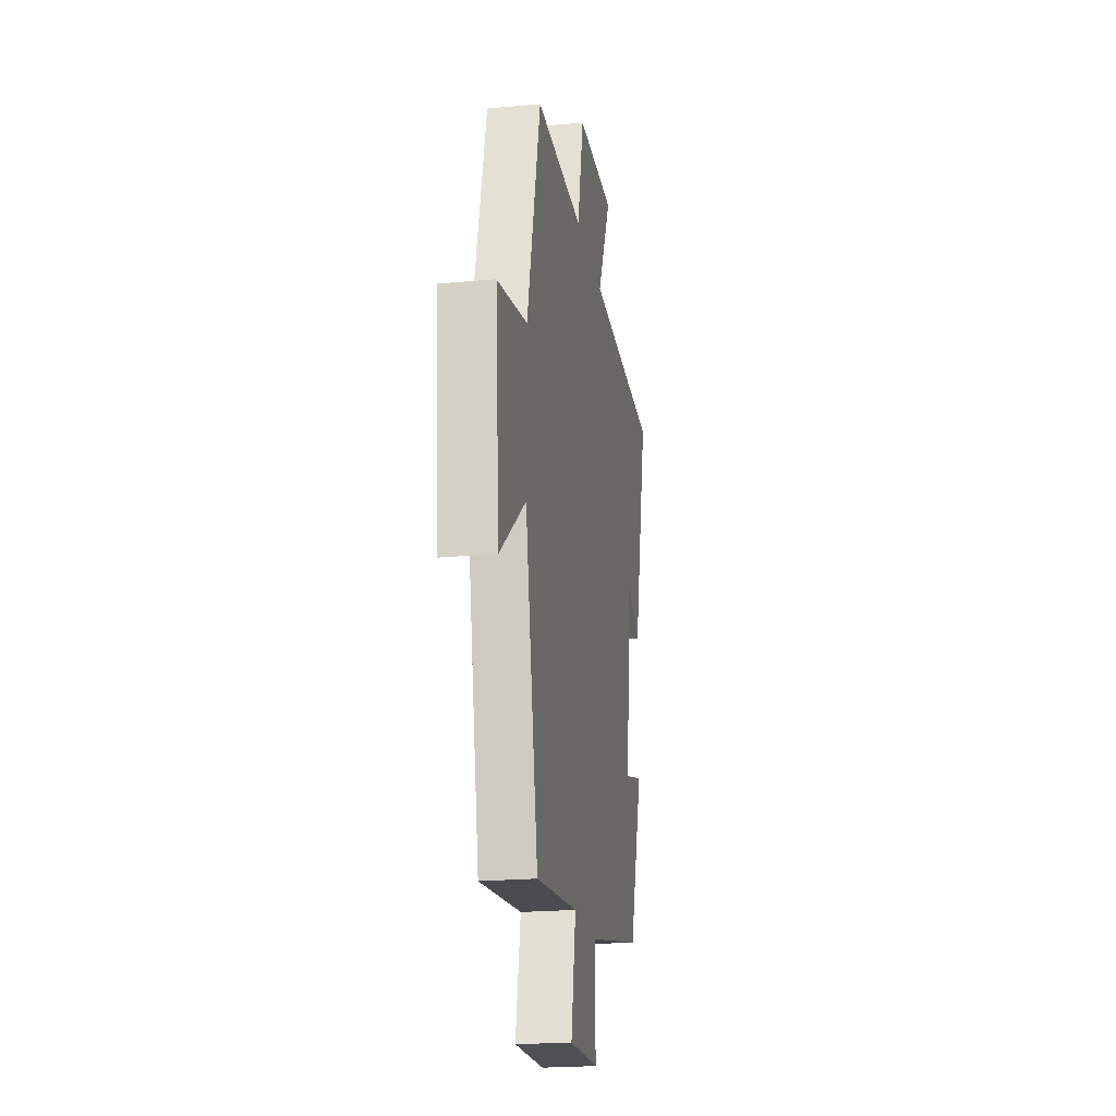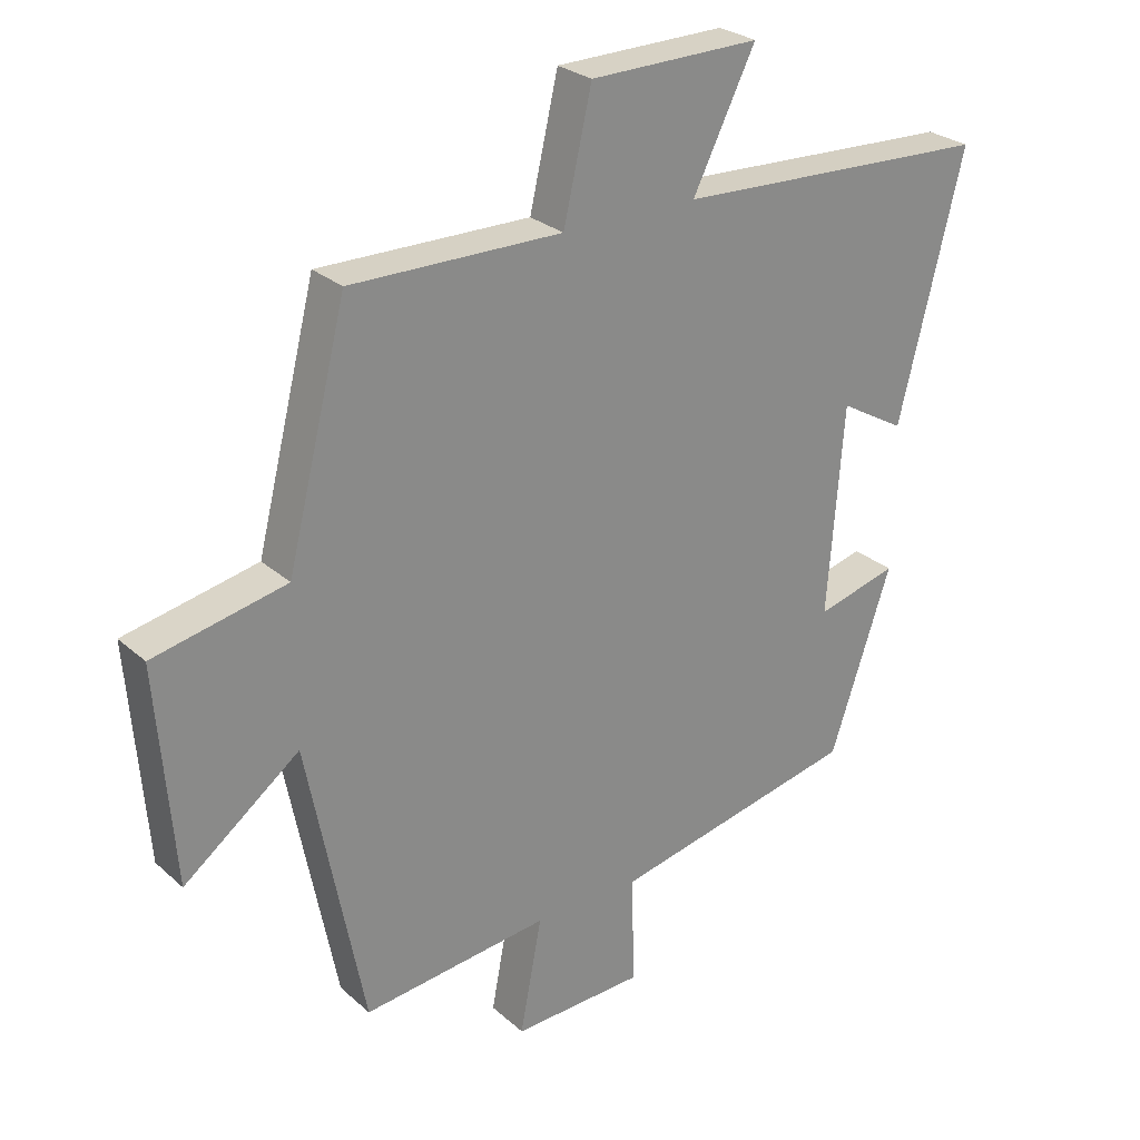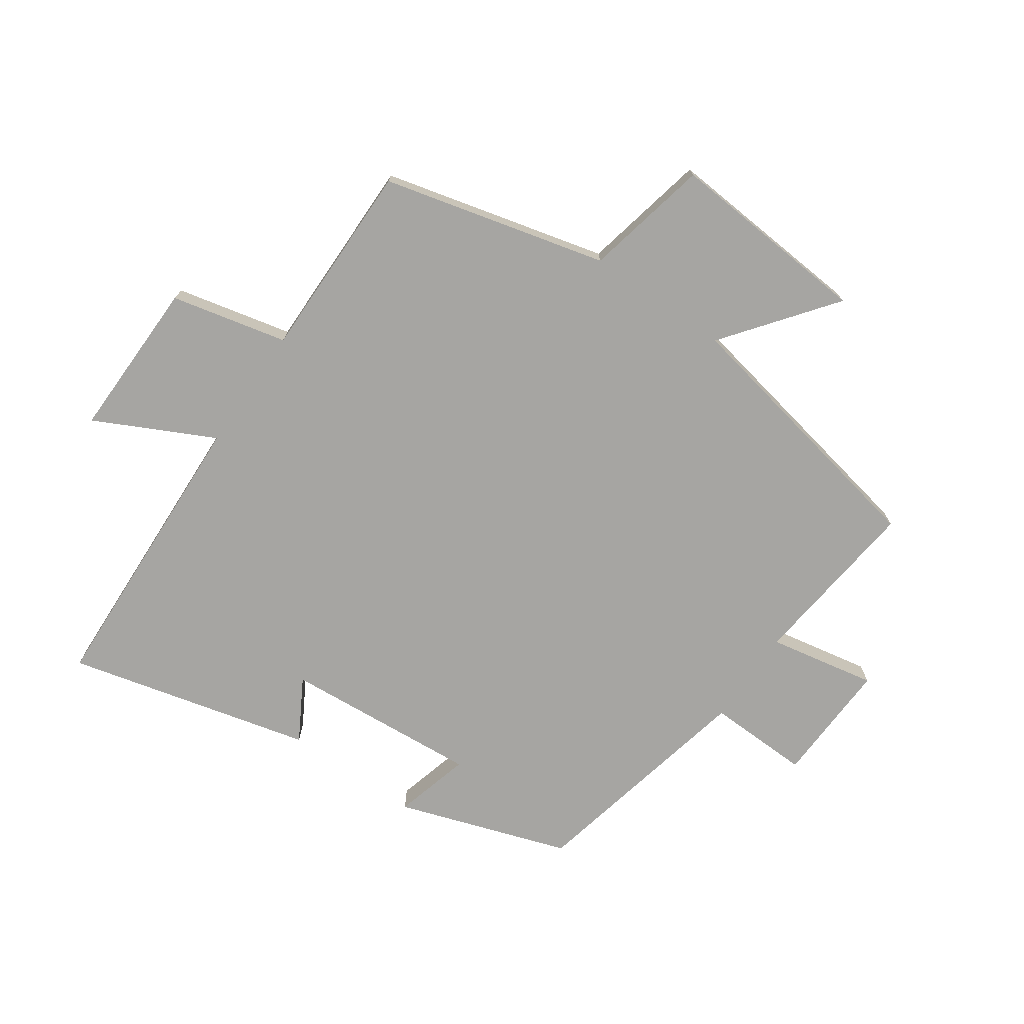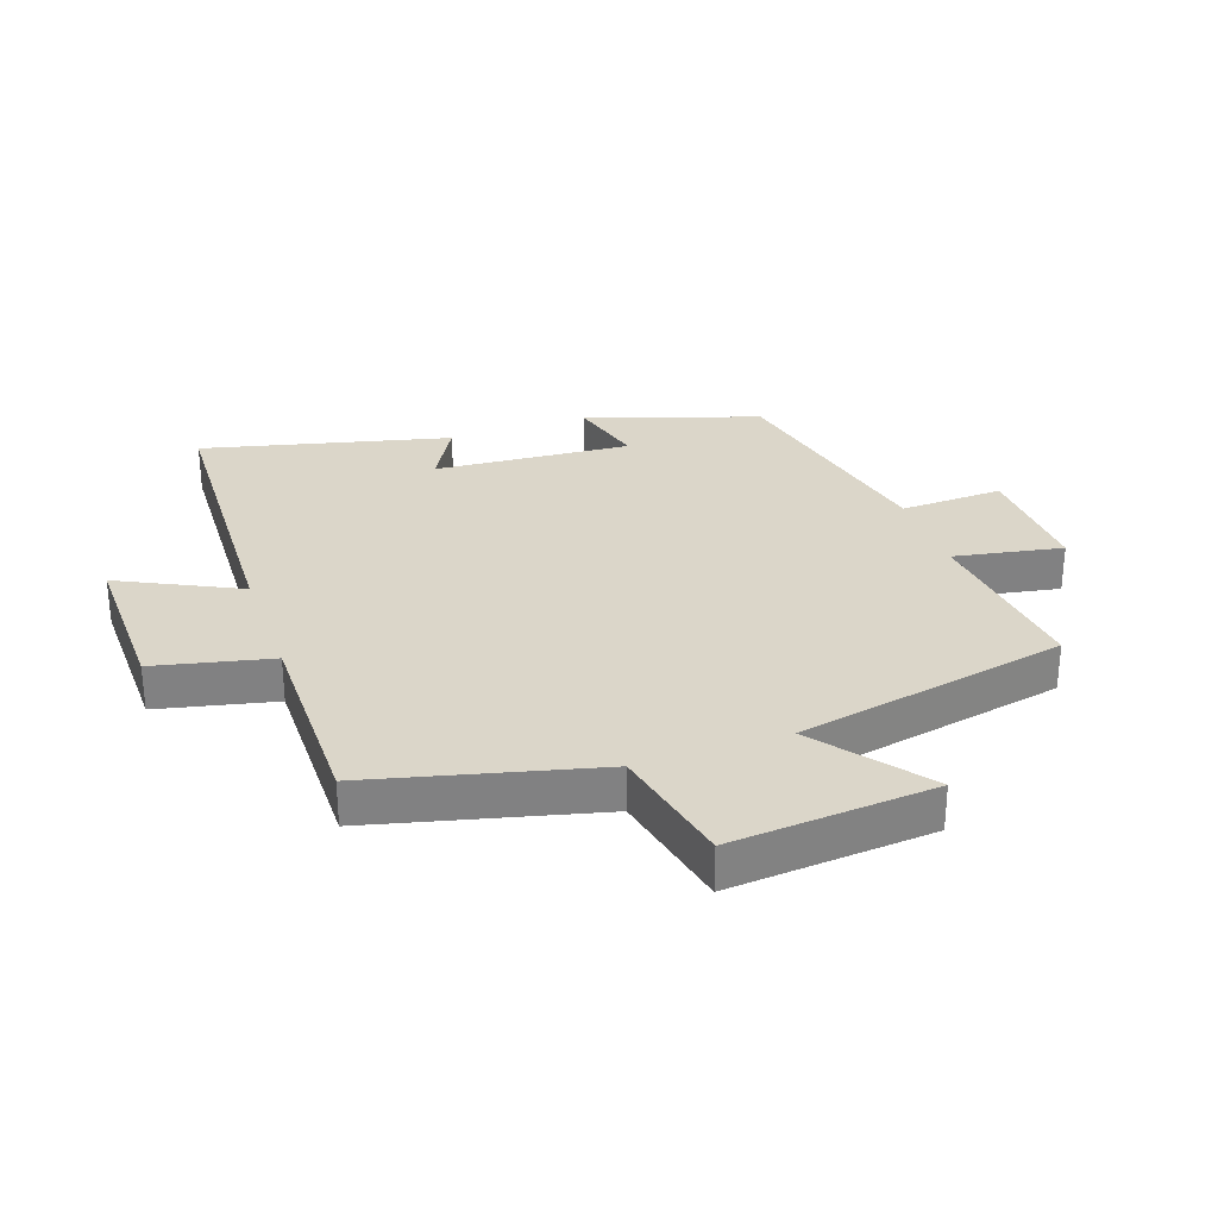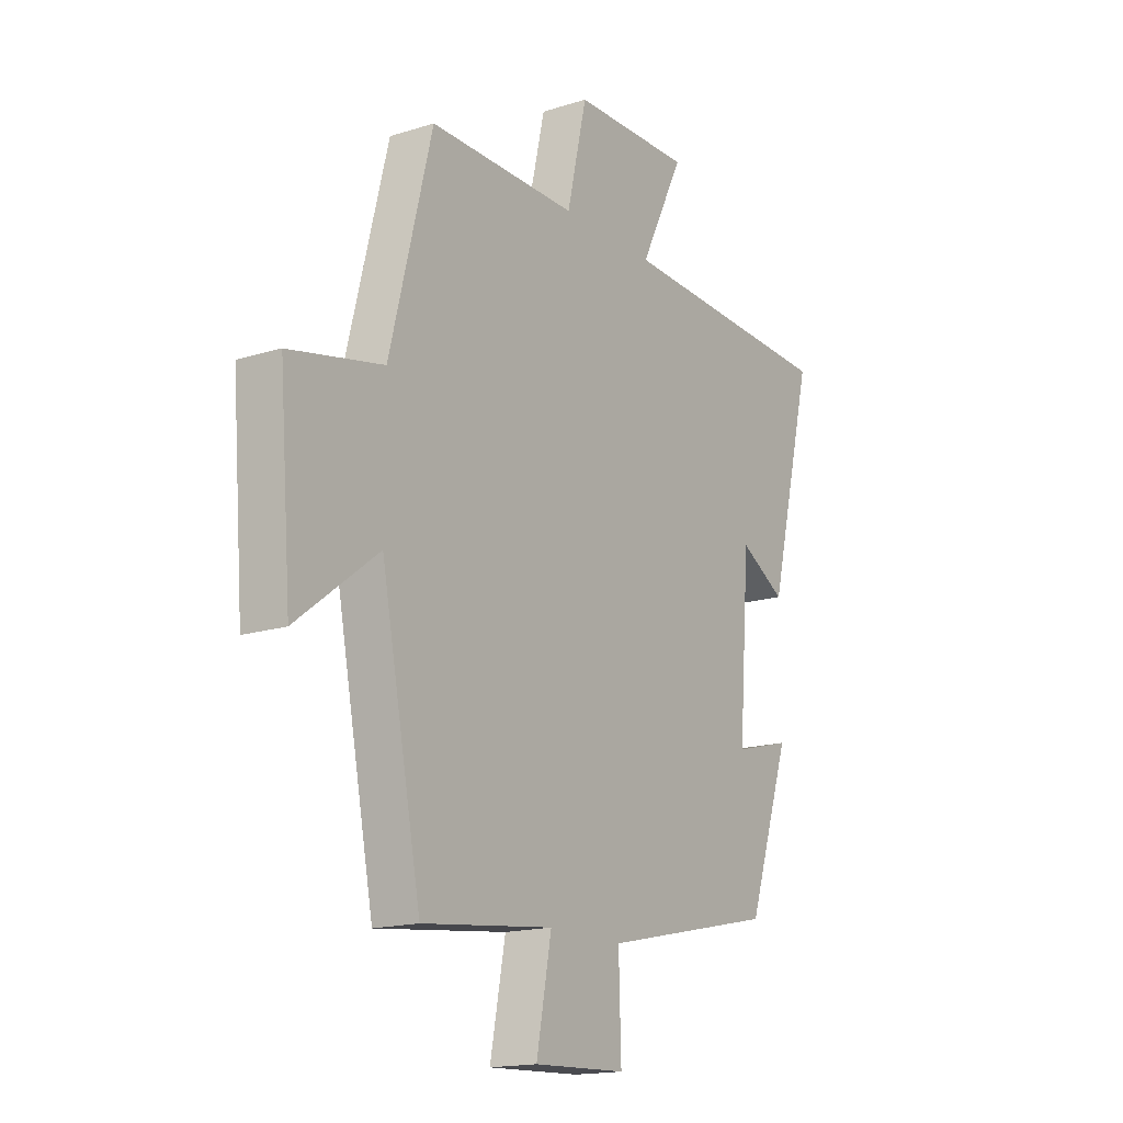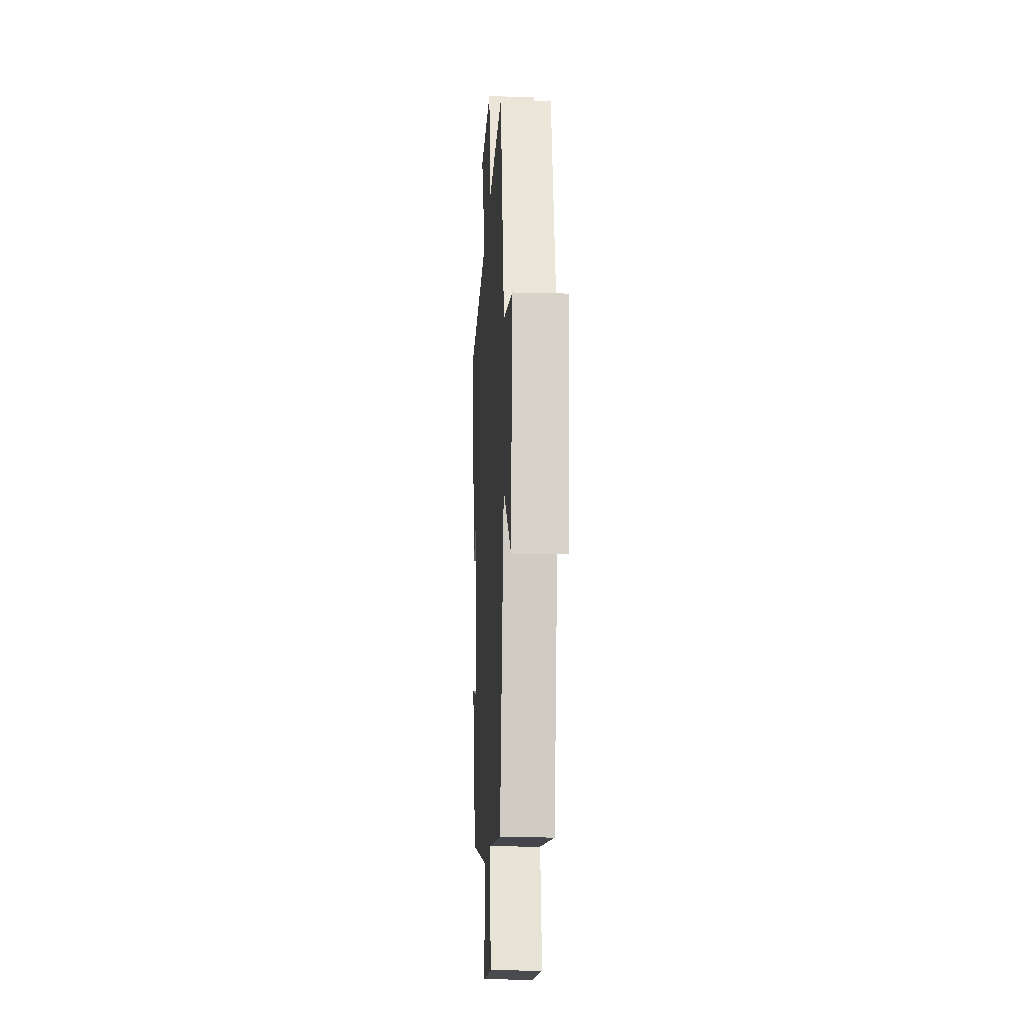
<metadata>
{"format":"obj","ext":"obj","renderer":"f3d","projection":"perspective","resolution":1024,"background":"white","views":[{"elev":-21.3,"azim":99.3,"up":"+Z"},{"elev":26.9,"azim":143.3,"up":"+Z"},{"elev":-73.6,"azim":55.2,"up":"+Y"},{"elev":29.9,"azim":70.6,"up":"+Y"},{"elev":-16.5,"azim":122.9,"up":"+Z"},{"elev":-16.5,"azim":86.9,"up":"+Z"}]}
</metadata>
<code>
v -0.407 0.07 -0.418
v -0.5 0.07 -0.142
v -0.377 0.07 -0.175
v -0.401 0.07 0.141
v -0.5 0.07 0.084
v -0.598 0.07 0.479
v -0.118 0.07 0.5
v -0.213 0.07 0.691
v 0.045 0.07 0.687
v 0.088 0.07 0.5
v 0.409 0.07 0.503
v 0.5 0.07 0.142
v 0.702 0.07 0.099
v 0.676 0.07 -0.229
v 0.5 0.07 -0.094
v 0.414 0.07 -0.532
v 0.13 0.07 -0.5
v 0.163 0.07 -0.674
v -0.037 0.07 -0.666
v -0.032 0.07 -0.5
v -0.407 0 -0.418
v -0.5 0 -0.142
v -0.377 0 -0.175
v -0.401 0 0.141
v -0.5 0 0.084
v -0.598 0 0.479
v -0.118 0 0.5
v -0.213 0 0.691
v 0.045 0 0.687
v 0.088 0 0.5
v 0.409 0 0.503
v 0.5 0 0.142
v 0.702 0 0.099
v 0.676 0 -0.229
v 0.5 0 -0.094
v 0.414 0 -0.532
v 0.13 0 -0.5
v 0.163 0 -0.674
v -0.037 0 -0.666
v -0.032 0 -0.5
f 17 18 19 20
f 17 20 1 2
f 15 16 17
f 12 13 14 15
f 10 11 12 15
f 10 15 17
f 7 8 9 10
f 4 5 6 7
f 3 4 7 10
f 17 2 3
f 3 10 17
f 40 39 38 37
f 22 21 40 37
f 37 36 35
f 35 34 33 32
f 35 32 31 30
f 37 35 30
f 30 29 28 27
f 27 26 25 24
f 30 27 24 23
f 23 22 37
f 37 30 23
f 1 21 22 2
f 2 22 23 3
f 3 23 24 4
f 4 24 25 5
f 5 25 26 6
f 6 26 27 7
f 7 27 28 8
f 8 28 29 9
f 9 29 30 10
f 10 30 31 11
f 11 31 32 12
f 12 32 33 13
f 13 33 34 14
f 14 34 35 15
f 15 35 36 16
f 16 36 37 17
f 17 37 38 18
f 18 38 39 19
f 19 39 40 20
f 20 40 21 1

</code>
